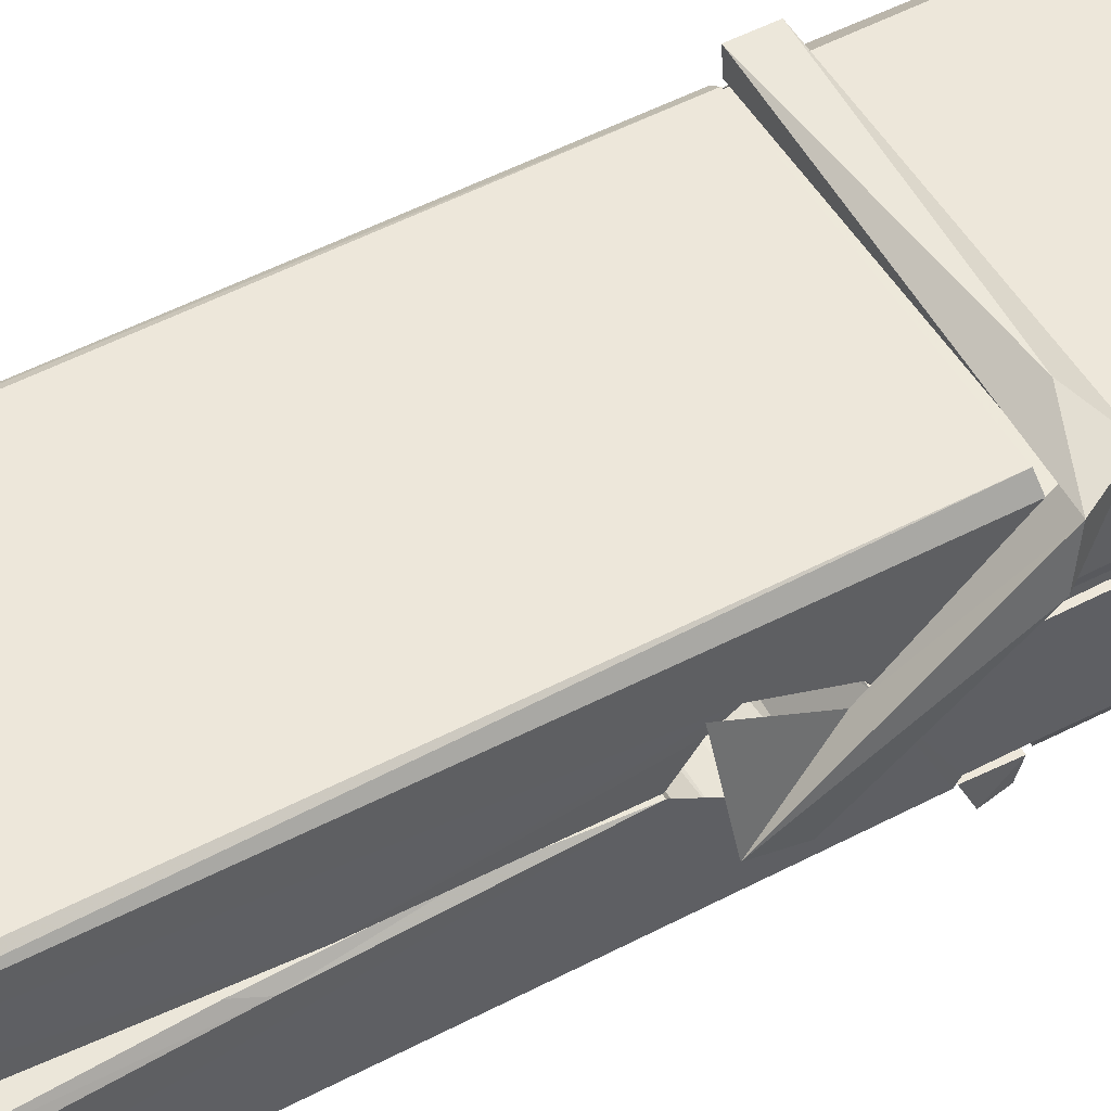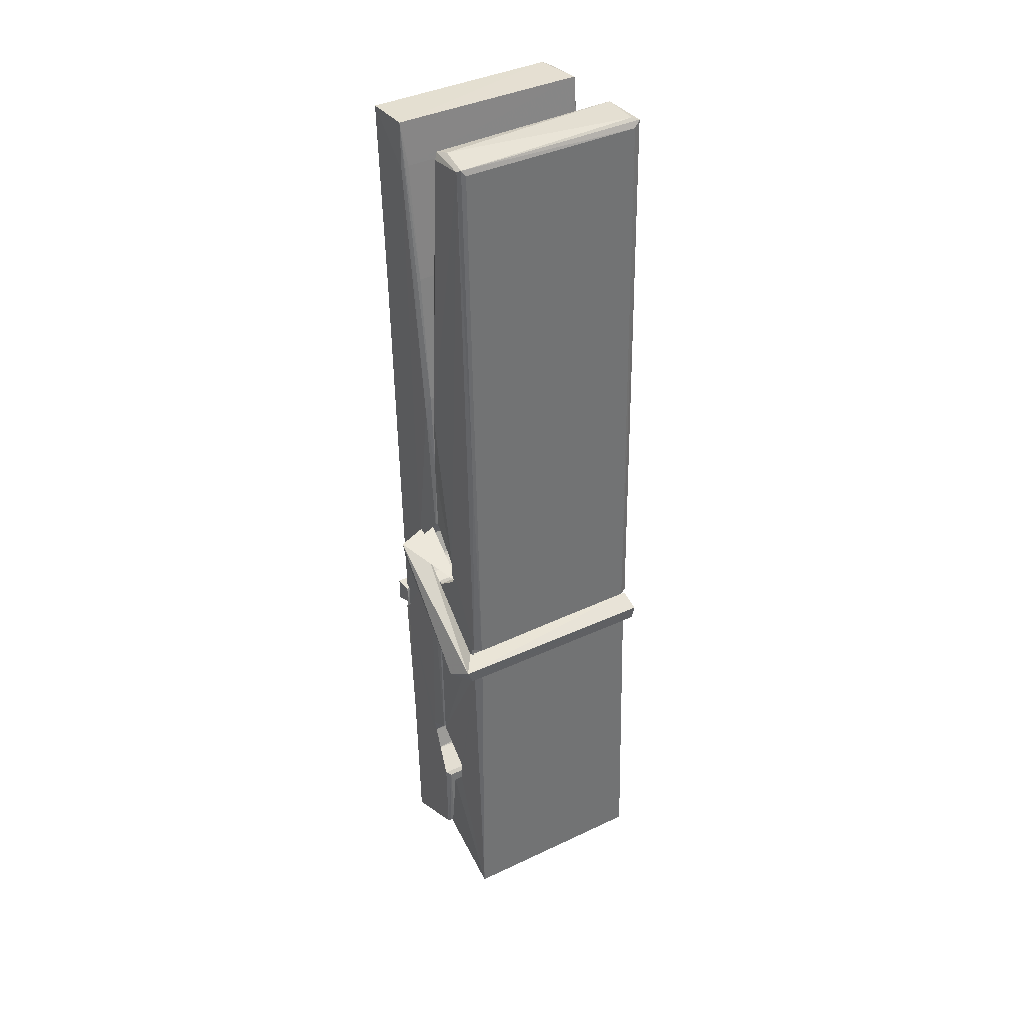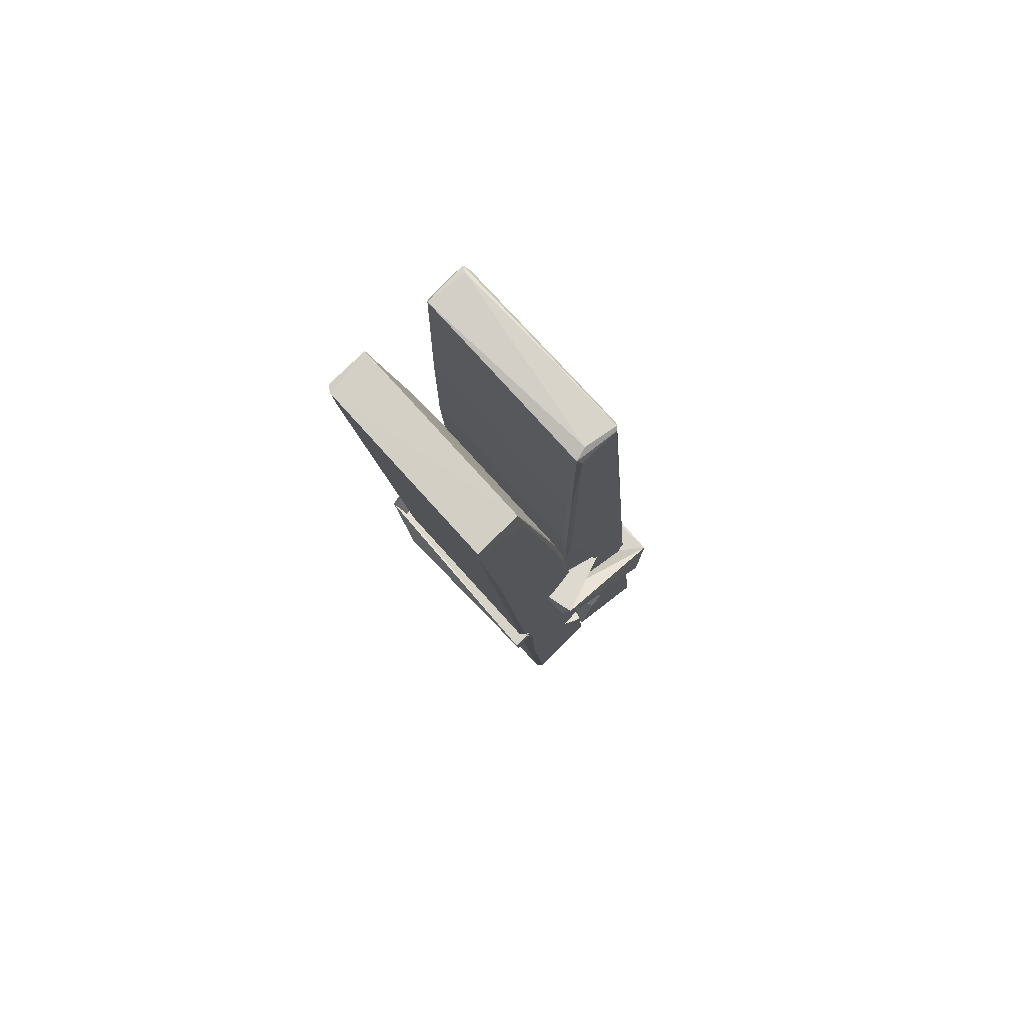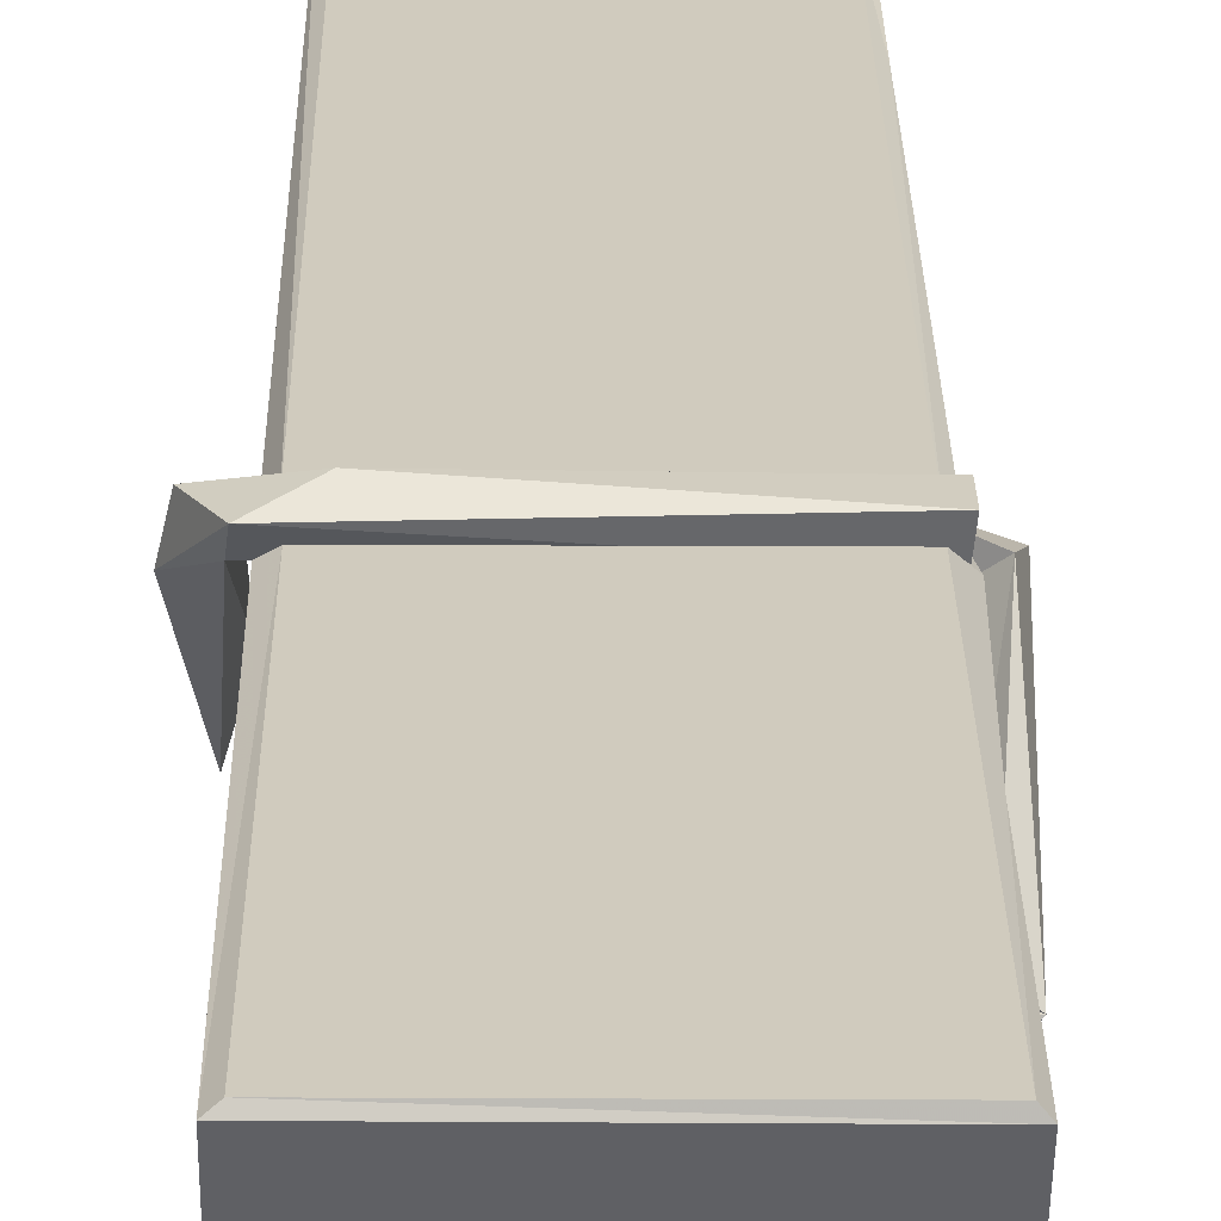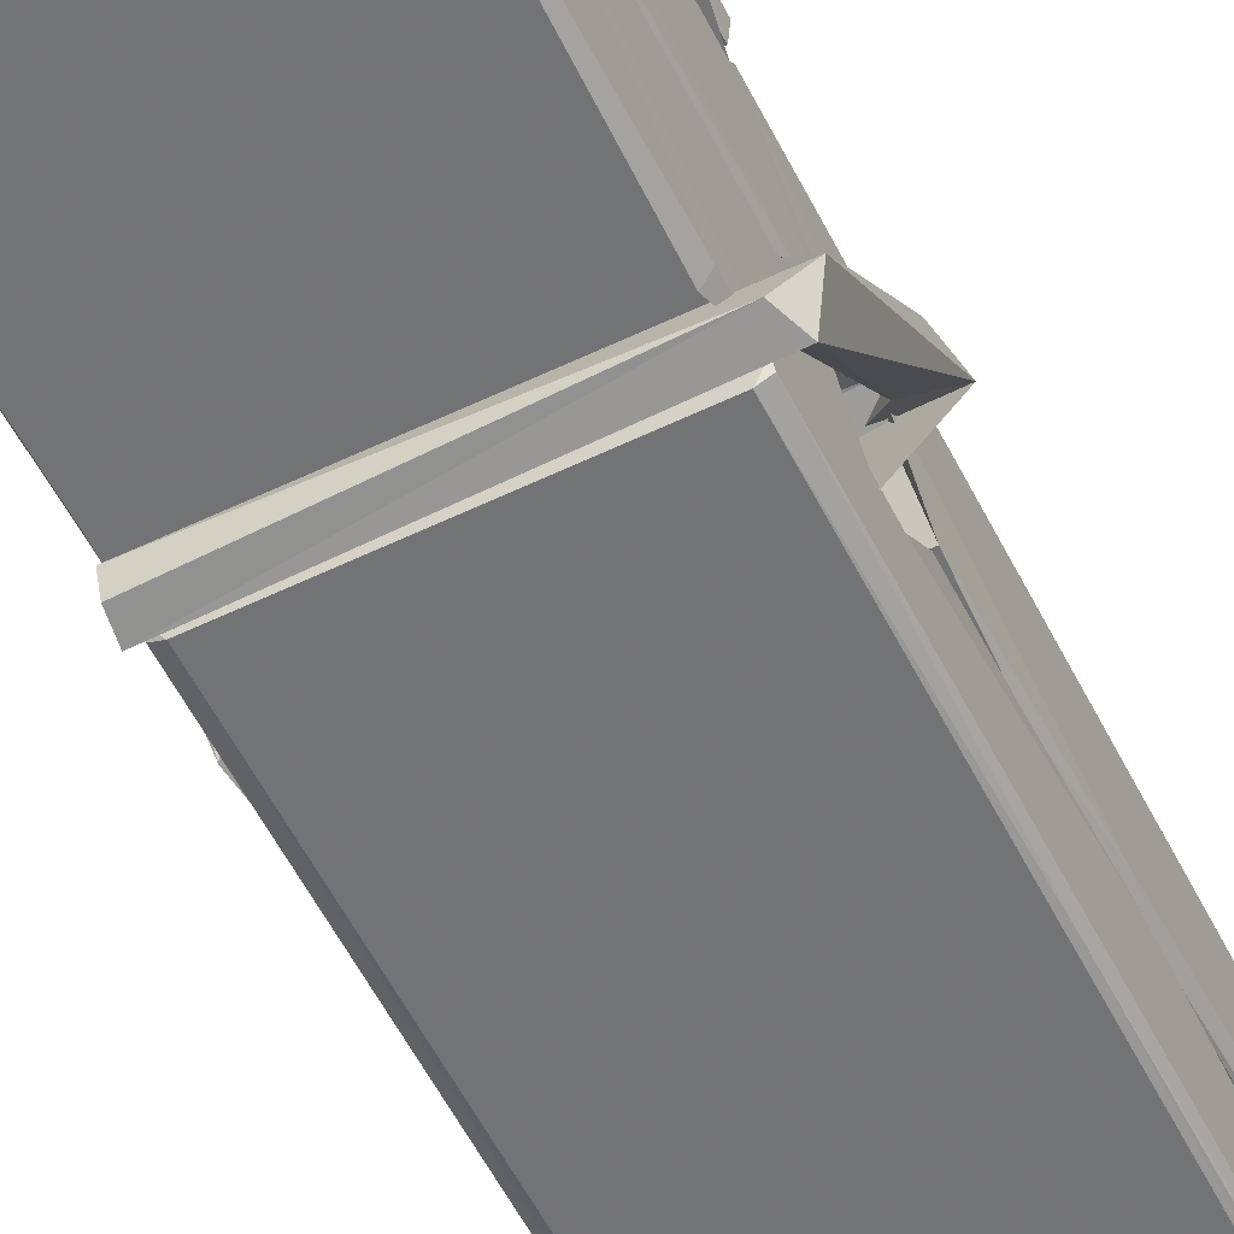
<metadata>
{"format":"obj","ext":"obj","renderer":"f3d","projection":"perspective","resolution":1024,"background":"white","views":[{"elev":54.6,"azim":-119.8,"up":"+Z"},{"elev":41.3,"azim":149.1,"up":"+Y"},{"elev":77.7,"azim":48.5,"up":"+Y"},{"elev":19.3,"azim":0.8,"up":"+Z"},{"elev":-59.6,"azim":27.8,"up":"+Z"}]}
</metadata>
<code>
v 1.816 9.831 -9.176
v 1.98 9.865 -9.235
v 1.818 9.863 -9.236
v 1.822 9.867 -9.237
v 1.805 10.41 -9.192
v 1.806 10.49 -9.179
v 1.804 10.59 -9.162
v 1.809 10.38 -9.197
v 1.962 10.59 -9.161
v 1.803 10.58 -9.119
v 1.803 10.35 -9.198
v 1.796 10.62 -9.155
v 1.976 10 -9.226
v 1.809 10.11 -9.156
v 1.807 10.18 -9.203
v 1.813 9.934 -9.222
v 1.813 9.941 -9.21
v 1.812 9.989 -9.213
v 1.978 9.947 -9.208
v 1.972 9.968 -9.201
v 1.818 9.95 -9.203
v 1.971 10.22 -9.183
v 1.967 10.23 -9.188
v 1.806 10.23 -9.191
v 1.806 10.25 -9.21
v 1.969 10.25 -9.211
v 1.814 10.13 -9.151
v 1.956 10.59 -9.163
v 1.959 10.63 -9.156
v 1.963 10.38 -9.199
v 1.971 10.19 -9.194
v 1.971 10.18 -9.214
v 1.972 10.19 -9.204
v 1.971 10 -9.229
v 1.978 9.868 -9.237
v 1.974 9.871 -9.238
v 1.977 10.11 -9.162
v 1.816 10.11 -9.153
v 1.957 10.59 -9.12
v 1.959 10.49 -9.18
v 1.807 10.2 -9.183
v 1.815 9.997 -9.228
v 1.822 9.969 -9.2
v 1.978 9.935 -9.231
v 1.811 10.3 -9.206
v 1.965 10.31 -9.207
v 1.806 10.22 -9.184
v 1.796 10.62 -9.12
v 1.803 10.62 -9.117
v 1.961 10.62 -9.118
v 1.965 10.46 -9.132
v 1.973 10.13 -9.156
v 1.974 9.932 -9.234
v 1.981 9.836 -9.178
v 1.977 9.837 -9.173
v 1.822 9.833 -9.172
v 1.815 9.861 -9.234
v 1.967 10.37 -9.197
v 1.977 9.988 -9.209
v 1.812 10.18 -9.215
v 1.966 10.18 -9.216
v 1.973 10.13 -9.16
v 1.807 10.18 -9.211
v 1.974 10.11 -9.159
v 1.969 10.11 -9.154
v 1.818 9.928 -9.233
v 1.808 10.13 -9.159
v 1.809 10.11 -9.161
v 1.969 10.13 -9.152
v 1.799 10.63 -9.212
v 1.977 9.867 -9.239
v 1.805 10.38 -9.205
v 1.802 10.49 -9.207
v 1.96 10.62 -9.216
v 1.96 10.63 -9.248
v 1.967 10.37 -9.211
v 1.965 10.38 -9.207
v 1.962 10.5 -9.209
v 1.802 10.37 -9.21
v 1.812 9.997 -9.229
v 1.976 10 -9.23
v 1.978 9.943 -9.249
v 1.812 9.979 -9.26
v 1.811 10.12 -9.287
v 1.976 9.992 -9.251
v 1.81 10.21 -9.244
v 1.967 10.24 -9.234
v 1.812 10.24 -9.23
v 1.97 10.23 -9.243
v 1.805 10.25 -9.211
v 1.806 10.2 -9.24
v 1.971 10.19 -9.236
v 1.971 10.21 -9.243
v 1.967 10.25 -9.212
v 1.807 10.18 -9.216
v 1.801 10.62 -9.252
v 1.961 10.38 -9.206
v 1.977 9.959 -9.261
v 1.967 10.12 -9.289
v 1.964 10.33 -9.272
v 1.954 10.63 -9.253
v 1.954 10.63 -9.224
v 1.957 10.63 -9.213
v 1.958 10.5 -9.209
v 1.806 10.23 -9.24
v 1.977 9.976 -9.262
v 1.813 9.944 -9.254
v 1.815 9.863 -9.238
v 1.807 10.3 -9.207
v 1.966 10.31 -9.208
v 1.966 10.15 -9.286
v 1.795 10.63 -9.249
v 1.801 10.63 -9.246
v 1.957 10.63 -9.251
v 1.972 10.15 -9.282
v 1.973 10.12 -9.284
v 1.979 9.849 -9.308
v 1.821 9.842 -9.299
v 1.808 10.12 -9.279
v 1.795 10.62 -9.215
v 1.977 9.844 -9.305
v 1.813 10.15 -9.285
v 1.807 10.15 -9.282
v 1.971 10.18 -9.217
v 1.807 10.15 -9.277
v 1.818 9.929 -9.233
v 1.815 9.842 -9.307
v 1.972 10.15 -9.279
v 1.967 10.13 -9.28
v 1.809 10.15 -9.284
v 1.973 10.15 -9.278
v 1.981 10.13 -9.295
v 1.809 10.12 -9.286
v 1.996 10.13 -9.28
v 1.809 10.13 -9.299
v 1.807 10.14 -9.3
v 1.976 10.11 -9.145
v 1.975 10.11 -9.16
v 1.975 10.21 -9.2
v 1.79 10.13 -9.146
v 1.969 10.21 -9.251
v 1.959 10.23 -9.182
v 1.813 10.18 -9.228
v 1.805 10.23 -9.184
v 1.793 10.23 -9.238
v 1.793 10.2 -9.247
v 1.784 10.13 -9.169
v 1.804 10.19 -9.208
v 1.828 10.11 -9.137
v 1.804 10.1 -9.146
v 1.802 10.11 -9.16
v 1.974 10.13 -9.157
v 1.805 10.13 -9.149
v 1.975 10.13 -9.143
v 1.994 10.22 -9.192
v 1.989 10.2 -9.187
v 1.984 10.13 -9.272
v 1.987 10.14 -9.298
f 49 29 12
f 8 5 6
f 5 7 6
f 7 40 6
f 40 8 6
f 58 30 29
f 58 29 9
f 12 5 11
f 18 15 42
f 15 63 42
f 20 59 19
f 38 14 1
f 18 43 17
f 18 59 43
f 17 43 21
f 22 23 26
f 41 31 15
f 15 32 60
f 7 5 12
f 50 9 29
f 48 10 49
f 28 12 29
f 28 29 40
f 29 30 40
f 23 24 26
f 22 47 23
f 47 24 23
f 41 22 31
f 18 13 59
f 43 59 20
f 19 17 21
f 21 20 19
f 44 16 19
f 16 17 19
f 54 57 2
f 69 52 51
f 39 51 50
f 28 7 12
f 30 8 40
f 40 7 28
f 25 45 26
f 25 26 24
f 47 22 41
f 31 33 15
f 33 32 15
f 34 13 42
f 42 13 18
f 43 20 21
f 36 35 3
f 36 3 4
f 57 3 2
f 3 35 2
f 10 39 50
f 10 50 49
f 25 11 45
f 11 5 8
f 11 8 45
f 45 8 30
f 26 45 46
f 45 30 46
f 58 22 26
f 26 46 58
f 46 30 58
f 51 39 69
f 39 10 69
f 25 24 11
f 47 67 48
f 67 27 48
f 48 27 10
f 51 9 50
f 22 9 51
f 52 22 51
f 64 37 55
f 55 56 54
f 54 56 1
f 4 3 66
f 36 4 66
f 36 66 53
f 35 36 53
f 35 53 2
f 56 55 38
f 66 3 57
f 1 18 17
f 14 18 1
f 15 18 14
f 47 11 24
f 11 47 48
f 12 11 48
f 49 12 48
f 29 49 50
f 9 22 58
f 31 22 52
f 31 52 33
f 64 19 59
f 19 64 44
f 2 44 64
f 2 64 54
f 57 54 1
f 32 61 60
f 33 13 32
f 62 33 52
f 47 41 15
f 15 60 63
f 60 61 42
f 34 42 61
f 32 13 34
f 32 34 61
f 33 59 13
f 64 59 33
f 38 55 65
f 55 37 65
f 14 68 15
f 60 42 63
f 66 16 44
f 66 44 53
f 2 53 44
f 55 54 64
f 38 1 56
f 17 57 1
f 57 17 16
f 66 57 16
f 15 68 67
f 62 37 64
f 68 37 62
f 68 62 67
f 64 33 62
f 52 69 62
f 67 62 69
f 67 69 27
f 47 15 67
f 69 10 27
f 37 38 65
f 38 37 68
f 68 14 38
f 82 117 71
f 75 76 74
f 76 77 78
f 76 78 74
f 78 103 74
f 73 72 79
f 73 79 120
f 83 85 106
f 83 80 85
f 83 106 98
f 83 98 107
f 106 116 98
f 105 86 91
f 87 94 89
f 112 123 122
f 123 90 105
f 90 88 105
f 70 73 120
f 103 78 104
f 78 77 97
f 78 97 104
f 88 94 87
f 89 86 105
f 105 87 89
f 93 86 89
f 117 116 99
f 115 100 111
f 96 111 101
f 111 100 101
f 100 114 101
f 72 73 104
f 73 70 103
f 73 103 104
f 104 97 72
f 90 109 94
f 94 88 90
f 105 88 87
f 92 91 93
f 91 86 93
f 95 91 92
f 92 124 95
f 95 81 80
f 80 81 85
f 98 82 107
f 107 82 126
f 108 71 118
f 127 121 117
f 114 112 96
f 114 96 101
f 102 103 70
f 72 97 110
f 72 110 109
f 110 94 109
f 97 77 110
f 89 94 110
f 89 110 76
f 110 77 76
f 122 111 96
f 96 112 122
f 79 72 109
f 109 90 79
f 127 84 119
f 113 112 114
f 114 102 113
f 75 102 114
f 75 114 100
f 75 100 115
f 121 127 118
f 126 71 108
f 84 127 117
f 99 84 117
f 127 83 107
f 127 119 83
f 95 123 91
f 91 123 105
f 90 123 112
f 90 112 79
f 112 120 79
f 112 70 120
f 70 112 113
f 70 113 102
f 102 75 103
f 103 75 74
f 76 75 89
f 75 115 89
f 115 93 89
f 81 128 116
f 106 85 81
f 106 81 116
f 98 116 117
f 98 117 82
f 121 71 117
f 71 121 118
f 127 108 118
f 92 93 124
f 93 115 124
f 123 95 125
f 81 95 124
f 128 81 124
f 124 115 128
f 128 115 111
f 111 122 125
f 111 125 128
f 122 123 125
f 80 83 119
f 71 126 82
f 127 107 108
f 107 126 108
f 119 129 128
f 128 125 119
f 80 125 95
f 125 80 119
f 99 116 128
f 99 128 129
f 99 129 119
f 119 84 99
f 131 158 130
f 132 136 158
f 132 134 133
f 130 136 133
f 132 133 135
f 136 132 135
f 130 158 136
f 149 137 154
f 154 152 153
f 155 134 158
f 158 131 139
f 151 148 153
f 147 146 151
f 155 142 156
f 156 142 139
f 155 139 142
f 142 155 141
f 141 155 142
f 145 144 143
f 145 143 144
f 148 145 144
f 144 145 148
f 146 145 148
f 147 145 146
f 146 148 151
f 147 140 145
f 156 139 131
f 134 155 156
f 155 158 139
f 145 140 148
f 147 150 140
f 150 147 151
f 150 149 140
f 140 153 148
f 153 140 154
f 154 140 149
f 151 138 150
f 153 152 151
f 138 152 137
f 137 152 154
f 150 137 149
f 137 150 138
f 138 151 152
f 157 134 156
f 157 156 131
f 157 131 134
f 132 158 134
f 134 131 133
f 131 130 133
f 133 136 135
f 49 29 12
f 8 5 6
f 5 7 6
f 7 40 6
f 40 8 6
f 58 30 29
f 58 29 9
f 12 5 11
f 18 15 42
f 15 63 42
f 20 59 19
f 38 14 1
f 18 43 17
f 18 59 43
f 17 43 21
f 22 23 26
f 41 31 15
f 15 32 60
f 7 5 12
f 50 9 29
f 48 10 49
f 28 12 29
f 28 29 40
f 29 30 40
f 23 24 26
f 22 47 23
f 47 24 23
f 41 22 31
f 18 13 59
f 43 59 20
f 19 17 21
f 21 20 19
f 44 16 19
f 16 17 19
f 54 57 2
f 69 52 51
f 39 51 50
f 28 7 12
f 30 8 40
f 40 7 28
f 25 45 26
f 25 26 24
f 47 22 41
f 31 33 15
f 33 32 15
f 34 13 42
f 42 13 18
f 43 20 21
f 36 35 3
f 36 3 4
f 57 3 2
f 3 35 2
f 10 39 50
f 10 50 49
f 25 11 45
f 11 5 8
f 11 8 45
f 45 8 30
f 26 45 46
f 45 30 46
f 58 22 26
f 26 46 58
f 46 30 58
f 51 39 69
f 39 10 69
f 25 24 11
f 47 67 48
f 67 27 48
f 48 27 10
f 51 9 50
f 22 9 51
f 52 22 51
f 64 37 55
f 55 56 54
f 54 56 1
f 4 3 66
f 36 4 66
f 36 66 53
f 35 36 53
f 35 53 2
f 56 55 38
f 66 3 57
f 1 18 17
f 14 18 1
f 15 18 14
f 47 11 24
f 11 47 48
f 12 11 48
f 49 12 48
f 29 49 50
f 9 22 58
f 31 22 52
f 31 52 33
f 64 19 59
f 19 64 44
f 2 44 64
f 2 64 54
f 57 54 1
f 32 61 60
f 33 13 32
f 62 33 52
f 47 41 15
f 15 60 63
f 60 61 42
f 34 42 61
f 32 13 34
f 32 34 61
f 33 59 13
f 64 59 33
f 38 55 65
f 55 37 65
f 14 68 15
f 60 42 63
f 66 16 44
f 66 44 53
f 2 53 44
f 55 54 64
f 38 1 56
f 17 57 1
f 57 17 16
f 66 57 16
f 15 68 67
f 62 37 64
f 68 37 62
f 68 62 67
f 64 33 62
f 52 69 62
f 67 62 69
f 67 69 27
f 47 15 67
f 69 10 27
f 37 38 65
f 38 37 68
f 68 14 38
f 82 117 71
f 75 76 74
f 76 77 78
f 76 78 74
f 78 103 74
f 73 72 79
f 73 79 120
f 83 85 106
f 83 80 85
f 83 106 98
f 83 98 107
f 106 116 98
f 105 86 91
f 87 94 89
f 112 123 122
f 123 90 105
f 90 88 105
f 70 73 120
f 103 78 104
f 78 77 97
f 78 97 104
f 88 94 87
f 89 86 105
f 105 87 89
f 93 86 89
f 117 116 99
f 115 100 111
f 96 111 101
f 111 100 101
f 100 114 101
f 72 73 104
f 73 70 103
f 73 103 104
f 104 97 72
f 90 109 94
f 94 88 90
f 105 88 87
f 92 91 93
f 91 86 93
f 95 91 92
f 92 124 95
f 95 81 80
f 80 81 85
f 98 82 107
f 107 82 126
f 108 71 118
f 127 121 117
f 114 112 96
f 114 96 101
f 102 103 70
f 72 97 110
f 72 110 109
f 110 94 109
f 97 77 110
f 89 94 110
f 89 110 76
f 110 77 76
f 122 111 96
f 96 112 122
f 79 72 109
f 109 90 79
f 127 84 119
f 113 112 114
f 114 102 113
f 75 102 114
f 75 114 100
f 75 100 115
f 121 127 118
f 126 71 108
f 84 127 117
f 99 84 117
f 127 83 107
f 127 119 83
f 95 123 91
f 91 123 105
f 90 123 112
f 90 112 79
f 112 120 79
f 112 70 120
f 70 112 113
f 70 113 102
f 102 75 103
f 103 75 74
f 76 75 89
f 75 115 89
f 115 93 89
f 81 128 116
f 106 85 81
f 106 81 116
f 98 116 117
f 98 117 82
f 121 71 117
f 71 121 118
f 127 108 118
f 92 93 124
f 93 115 124
f 123 95 125
f 81 95 124
f 128 81 124
f 124 115 128
f 128 115 111
f 111 122 125
f 111 125 128
f 122 123 125
f 80 83 119
f 71 126 82
f 127 107 108
f 107 126 108
f 119 129 128
f 128 125 119
f 80 125 95
f 125 80 119
f 99 116 128
f 99 128 129
f 99 129 119
f 119 84 99
f 131 158 130
f 132 136 158
f 132 134 133
f 130 136 133
f 132 133 135
f 136 132 135
f 130 158 136
f 149 137 154
f 154 152 153
f 155 134 158
f 158 131 139
f 151 148 153
f 147 146 151
f 155 142 156
f 156 142 139
f 155 139 142
f 142 155 141
f 141 155 142
f 145 144 143
f 145 143 144
f 148 145 144
f 144 145 148
f 146 145 148
f 147 145 146
f 146 148 151
f 147 140 145
f 156 139 131
f 134 155 156
f 155 158 139
f 145 140 148
f 147 150 140
f 150 147 151
f 150 149 140
f 140 153 148
f 153 140 154
f 154 140 149
f 151 138 150
f 153 152 151
f 138 152 137
f 137 152 154
f 150 137 149
f 137 150 138
f 138 151 152
f 157 134 156
f 157 156 131
f 157 131 134
f 132 158 134
f 134 131 133
f 131 130 133
f 133 136 135

</code>
